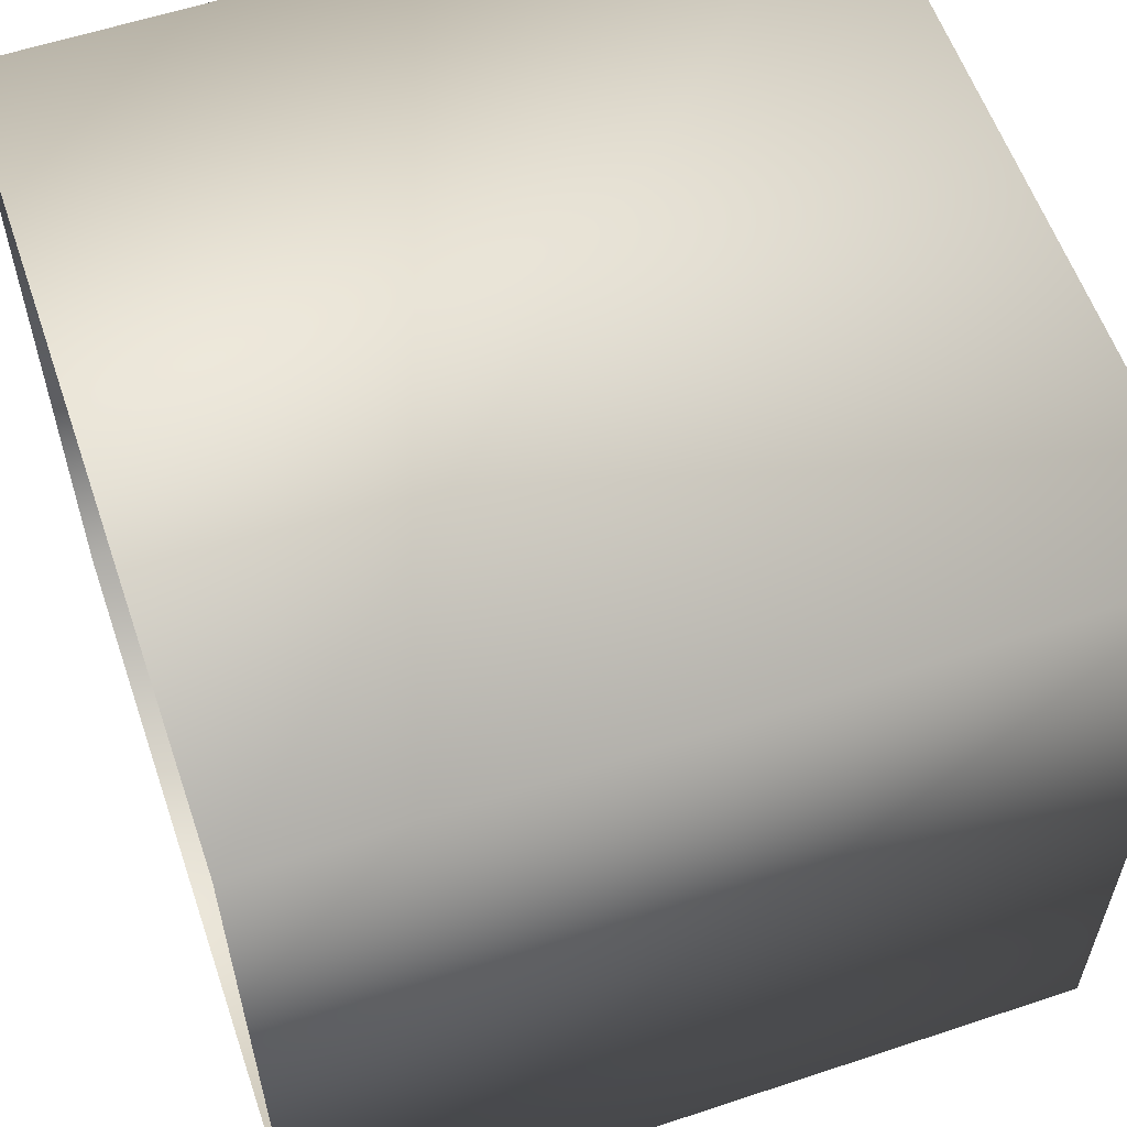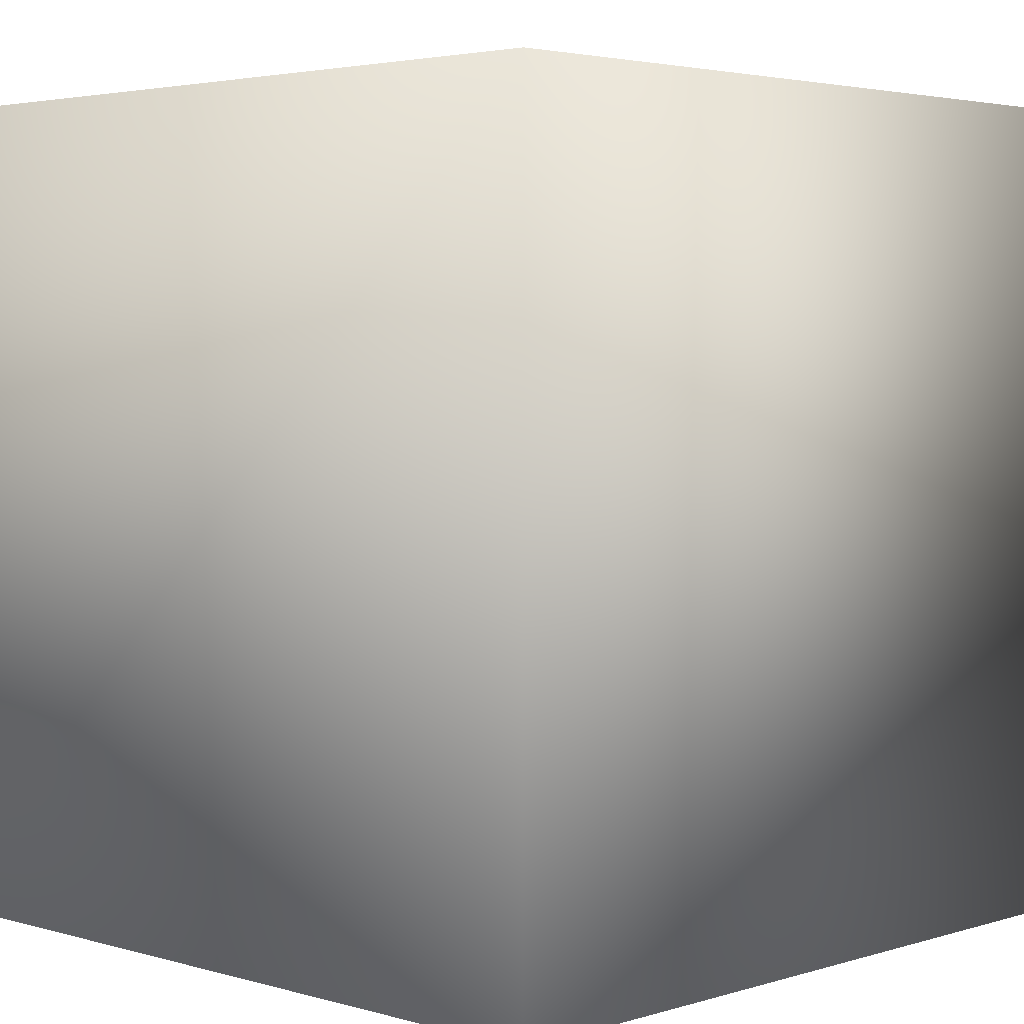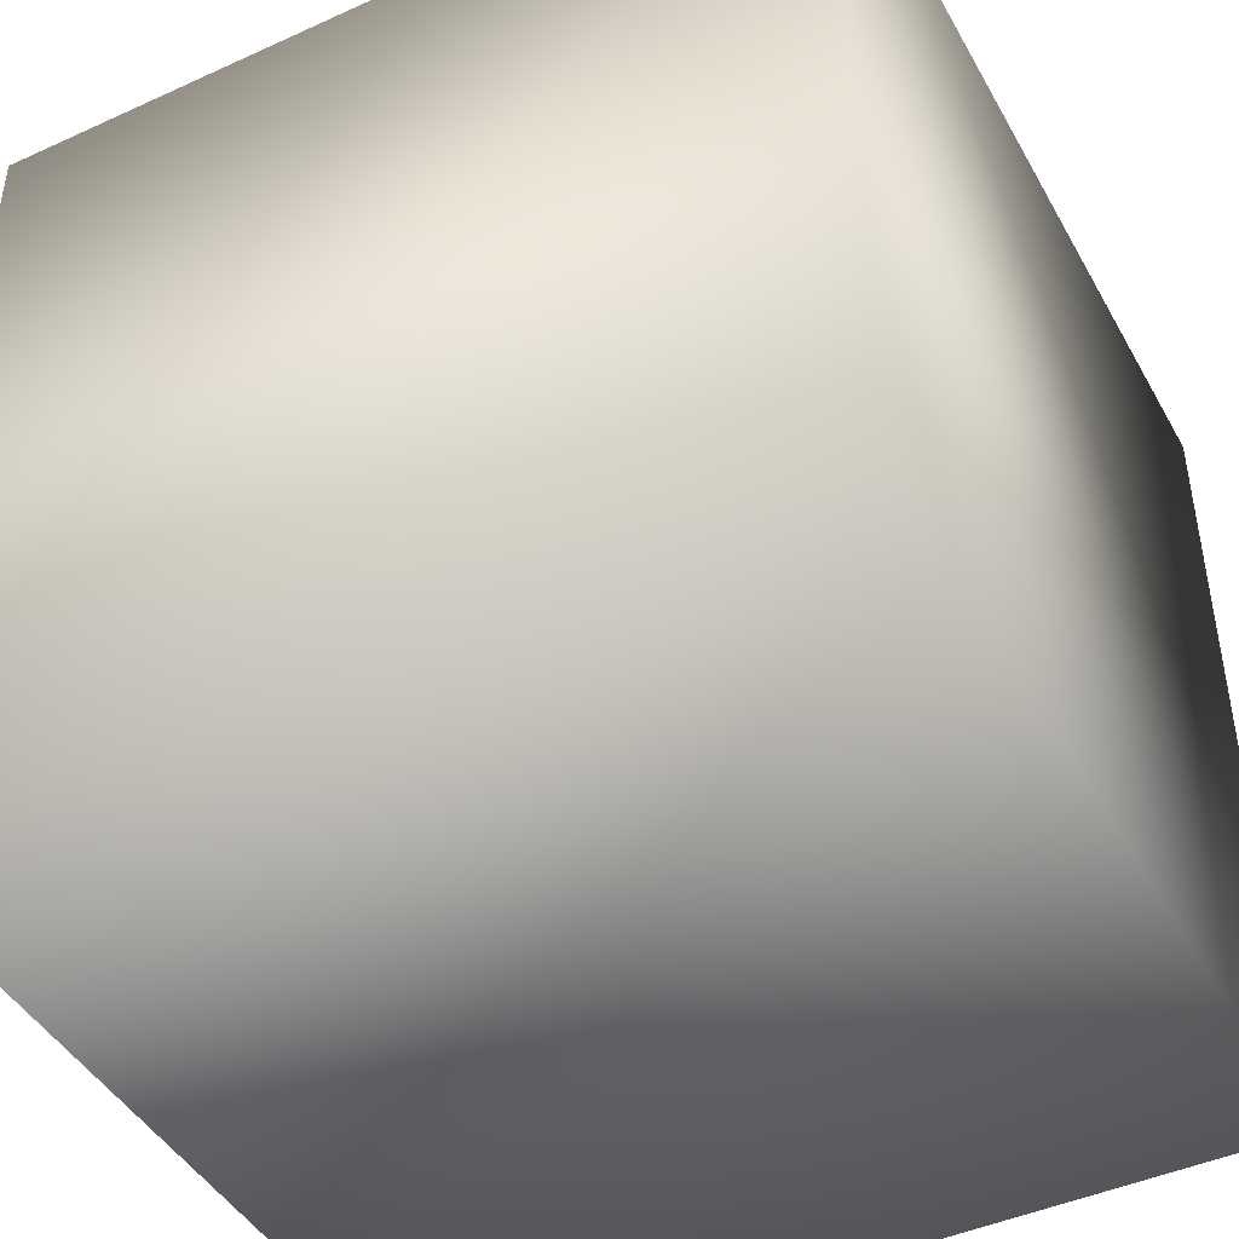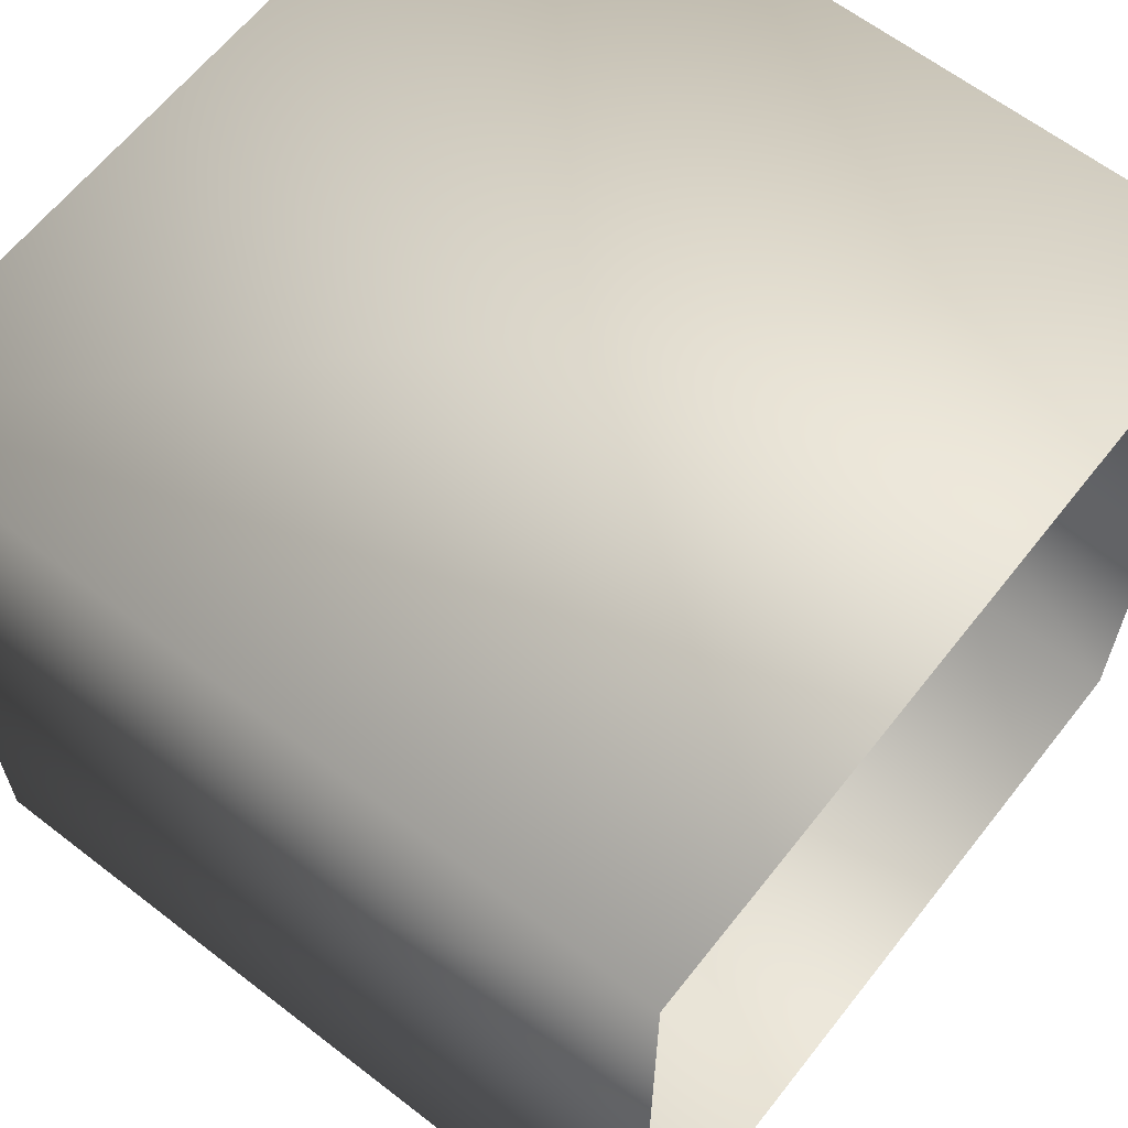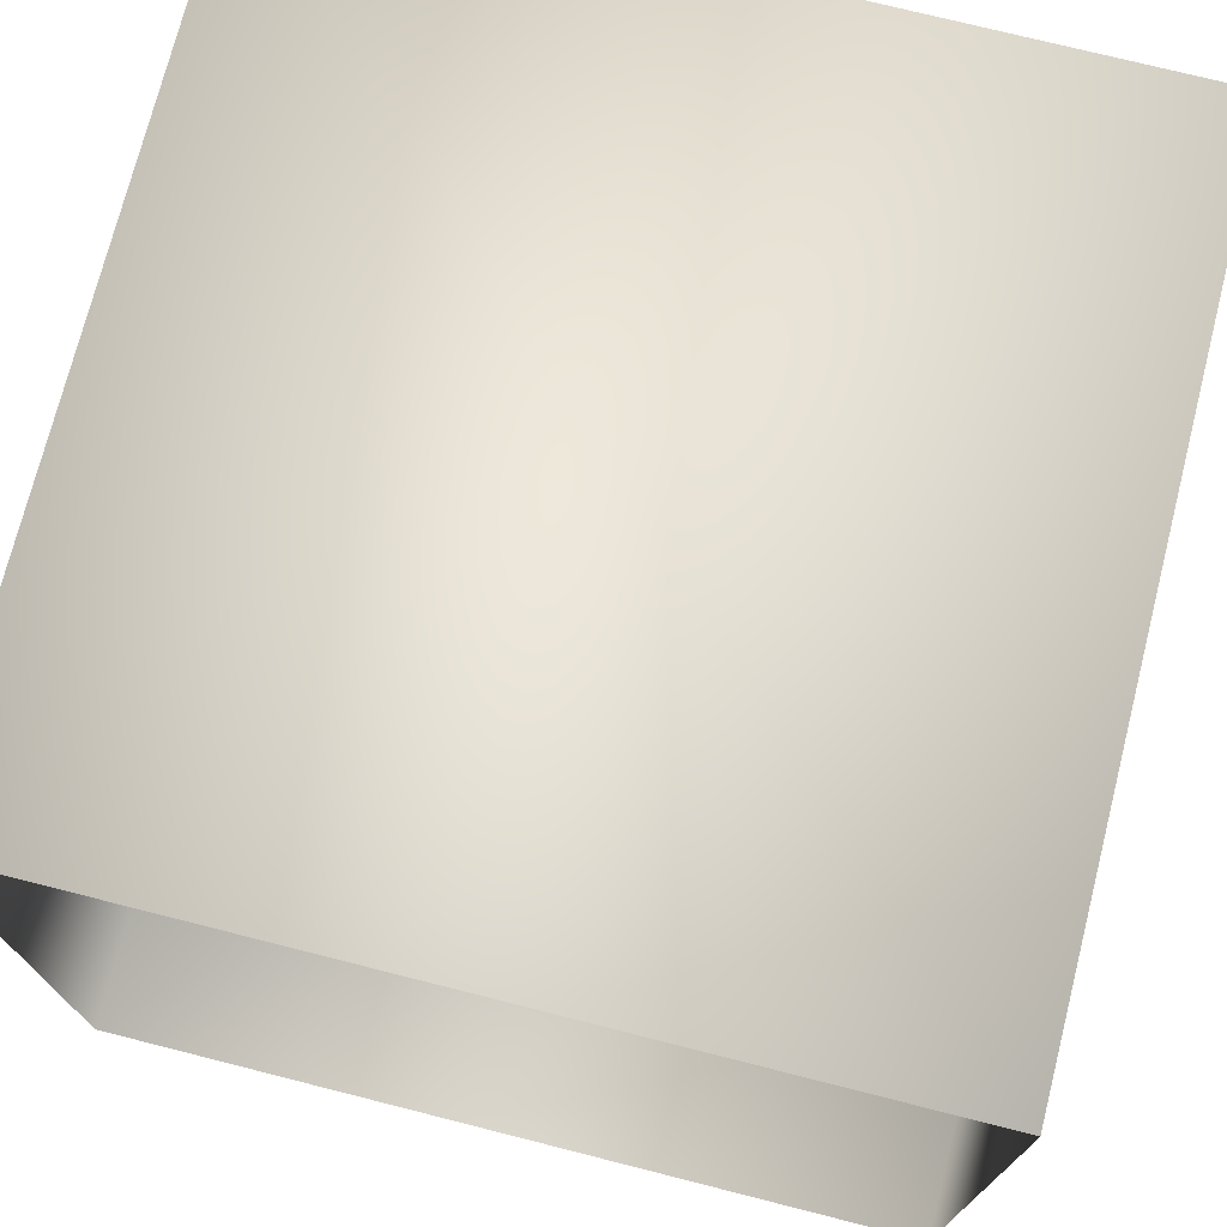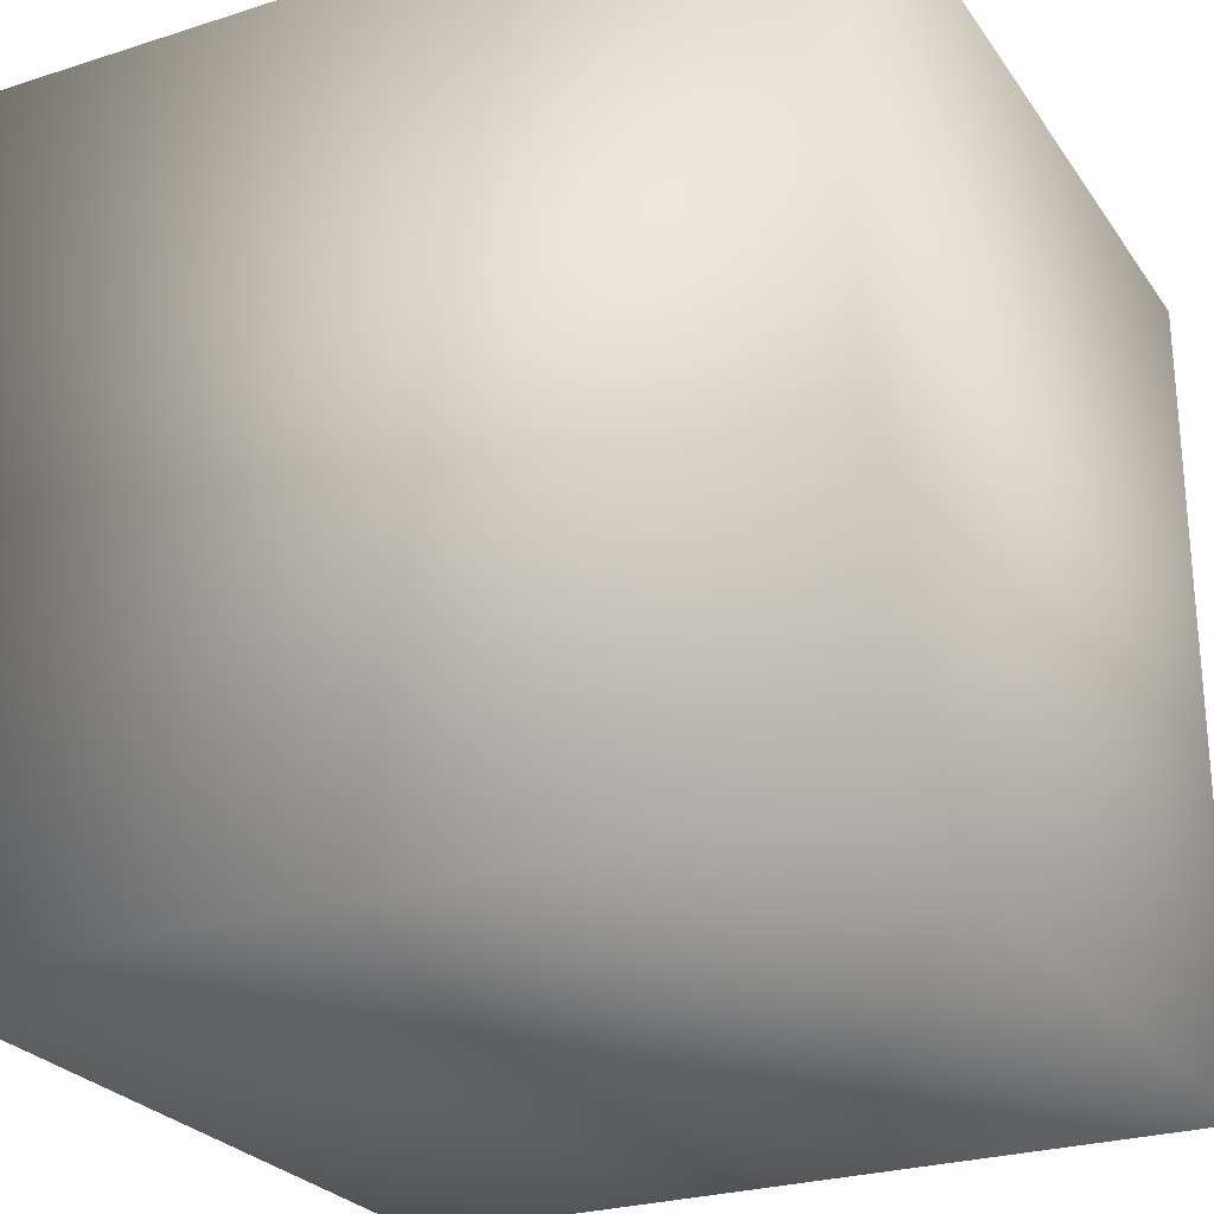
<metadata>
{"format":"obj","ext":"obj","renderer":"f3d","projection":"perspective","resolution":1024,"background":"white","views":[{"elev":58.7,"azim":-18.9,"up":"+Y"},{"elev":3.4,"azim":44.1,"up":"+Y"},{"elev":-44.9,"azim":27.8,"up":"+Z"},{"elev":62.8,"azim":-141.9,"up":"+Z"},{"elev":73.8,"azim":-75.8,"up":"+Z"},{"elev":-26.0,"azim":116.9,"up":"+Y"}]}
</metadata>
<code>
g object
v   -0.5    -0.5   0.5
v   0.5    -0.5   0.5
v   -0.5    0.5   0.5
v   0.5    0.5   0.5
v   -0.5    0.5   -0.5
v   0.5    0.5   -0.5
v   -0.5    -0.5   -0.5
v   0.5    -0.5   -0.5
f 1 2 4 3
f 3 4 6 5
f 5 6 8 7
f 7 8 2 1
f 2 8 6 4

</code>
